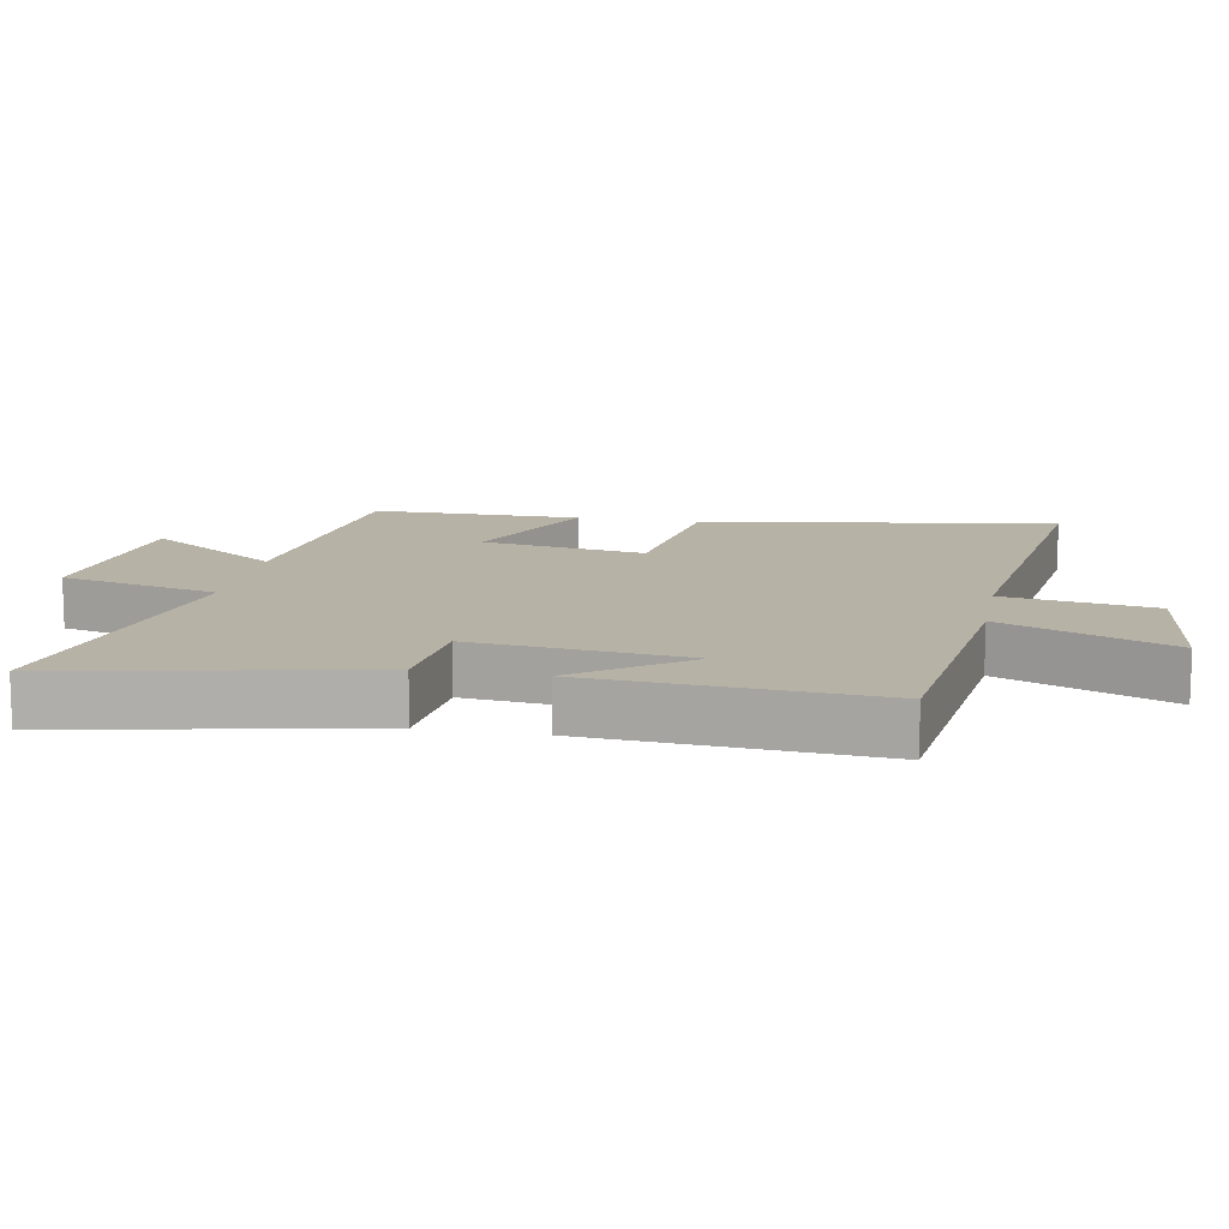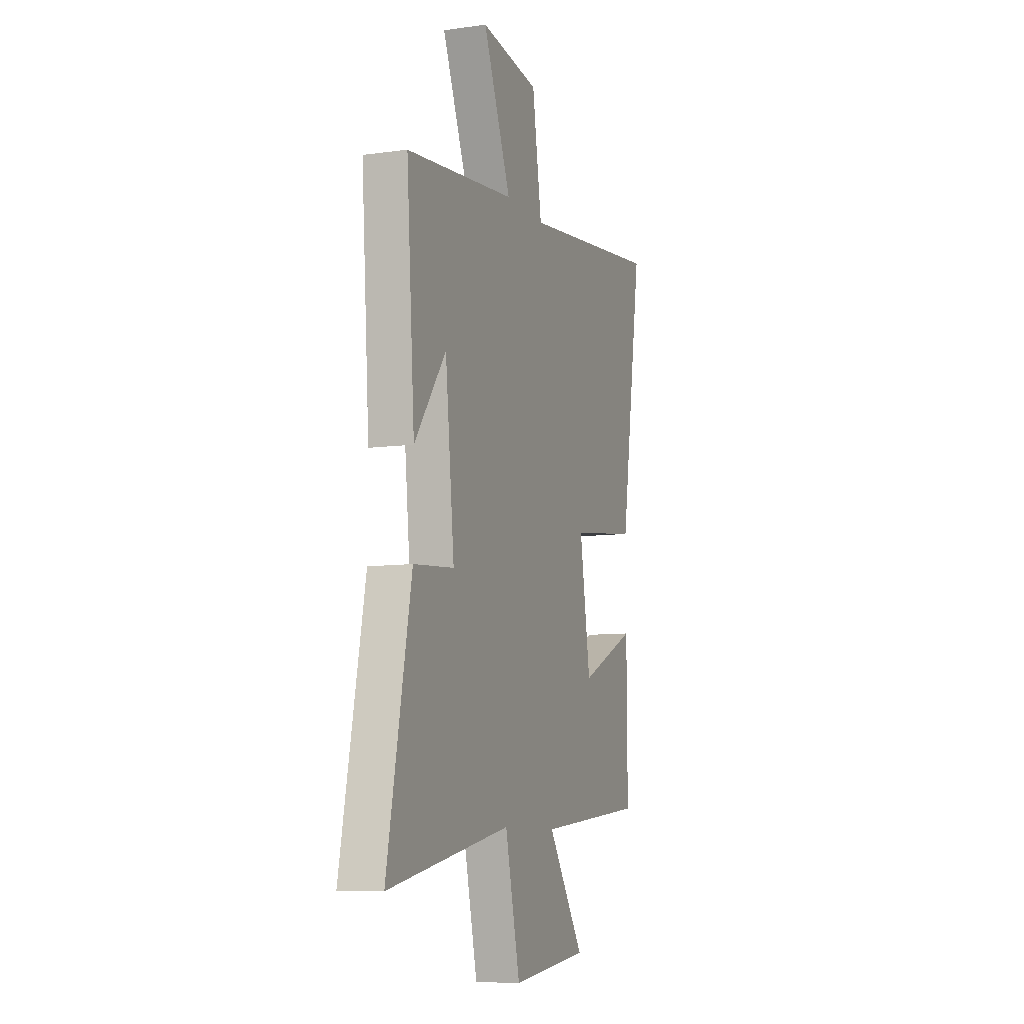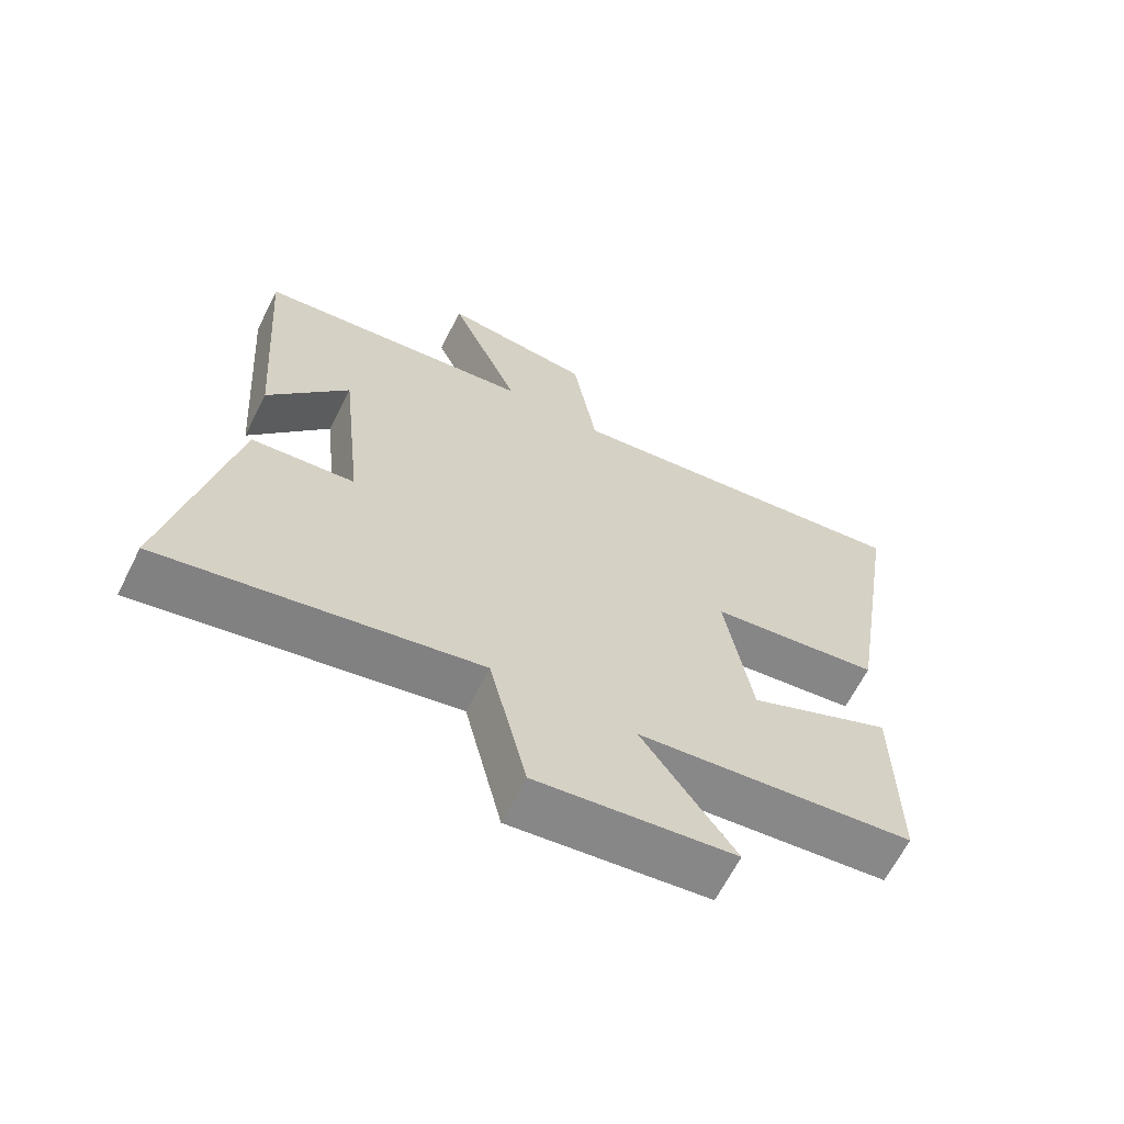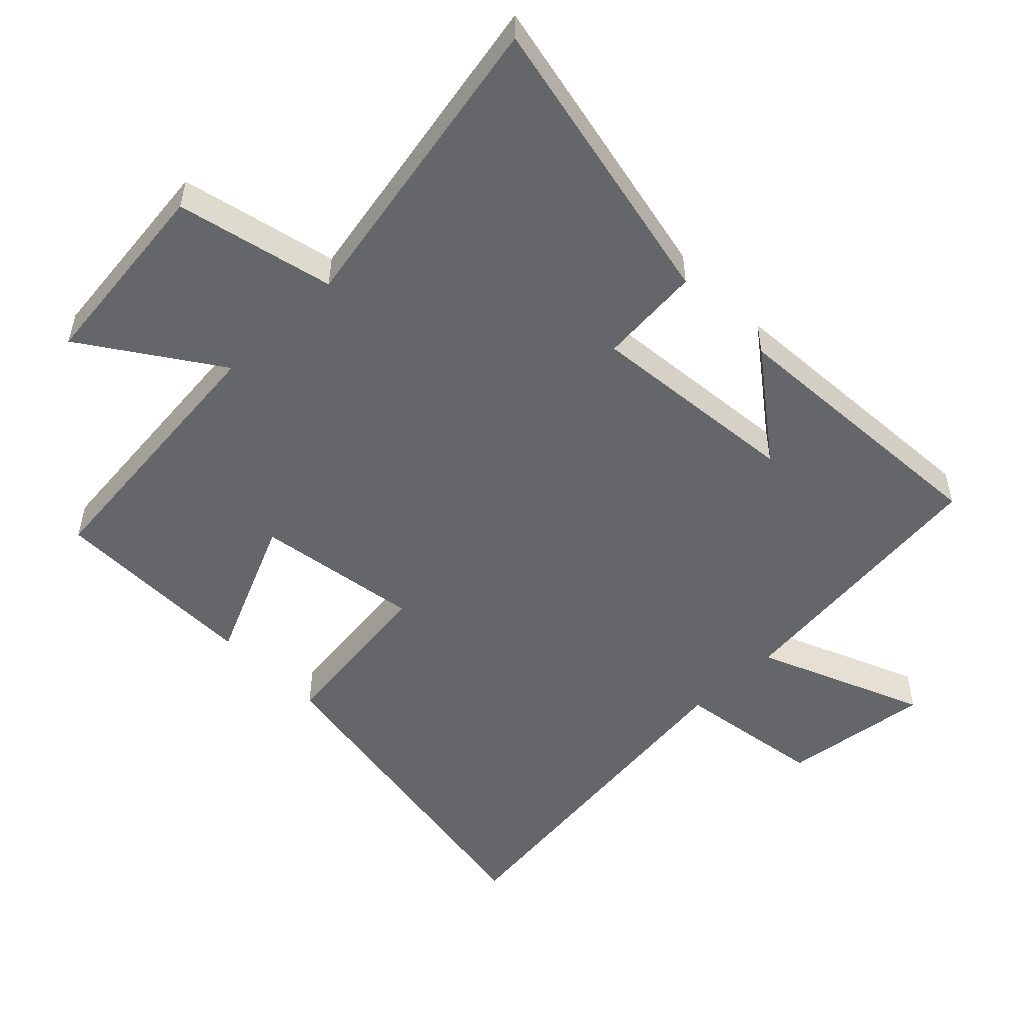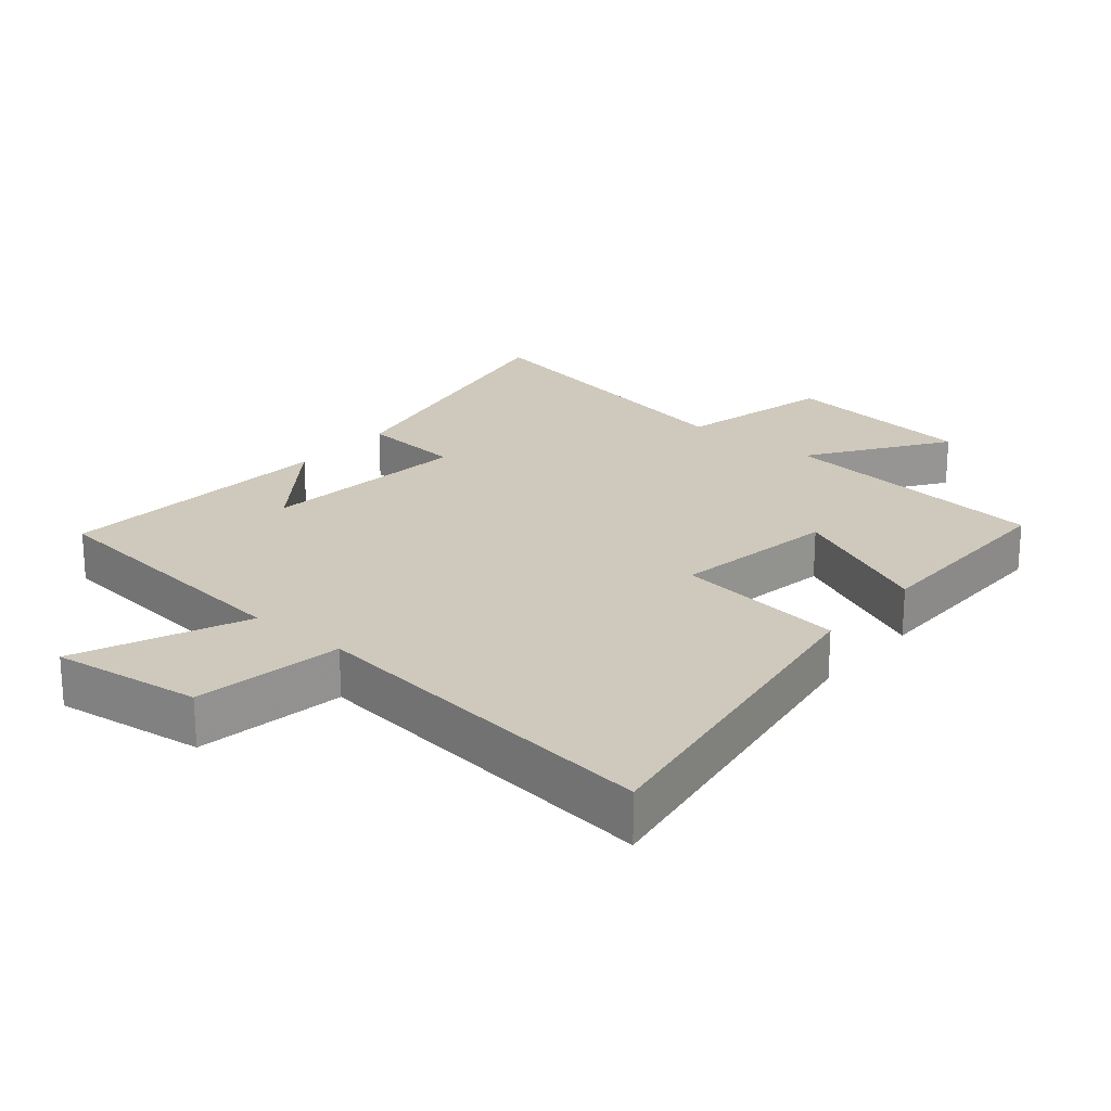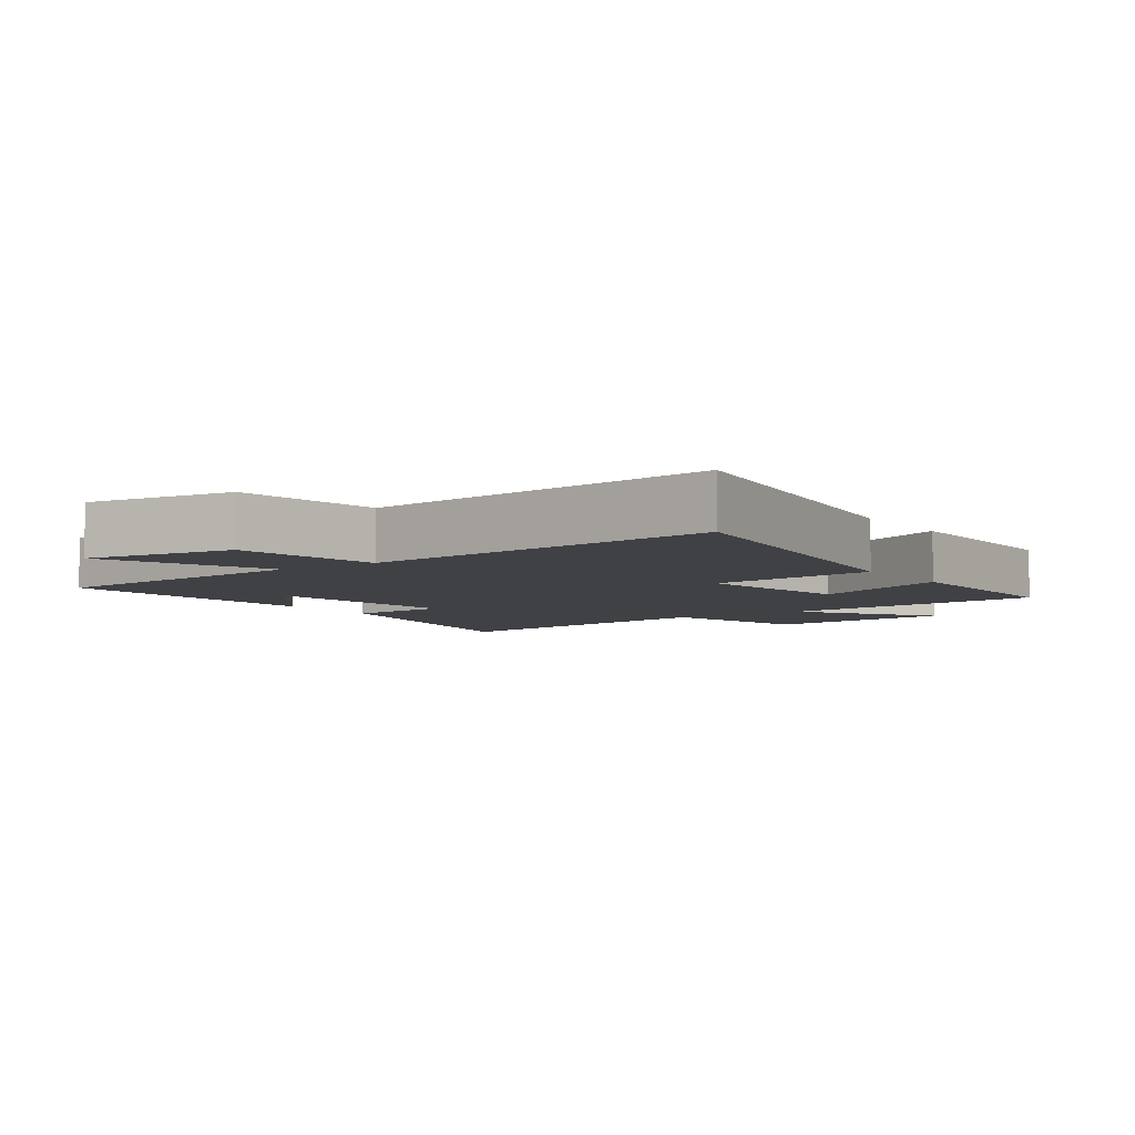
<metadata>
{"format":"obj","ext":"obj","renderer":"f3d","projection":"perspective","resolution":1024,"background":"white","views":[{"elev":12.3,"azim":-79.4,"up":"+Y"},{"elev":-9.0,"azim":-69.8,"up":"+Z"},{"elev":-65.2,"azim":-26.8,"up":"+Z"},{"elev":-51.9,"azim":-135.9,"up":"+Y"},{"elev":22.3,"azim":39.9,"up":"+Y"},{"elev":-5.4,"azim":34.4,"up":"+Y"}]}
</metadata>
<code>
v -0.531 0.07 0.451
v -0.114 0.07 0.5
v -0.22 0.07 0.751
v 0.004 0.07 0.723
v 0.04 0.07 0.5
v 0.584 0.07 0.569
v 0.5 0.07 0.04
v 0.244 0.07 0.006
v 0.284 0.07 -0.24
v 0.5 0.07 -0.142
v 0.501 0.07 -0.456
v 0.088 0.07 -0.5
v 0.226 0.07 -0.7
v -0.068 0.07 -0.736
v -0.124 0.07 -0.5
v -0.591 0.07 -0.593
v -0.5 0.07 -0.142
v -0.346 0.07 -0.128
v -0.38 0.07 0.19
v -0.5 0.07 0.028
v -0.531 0 0.451
v -0.114 0 0.5
v -0.22 0 0.751
v 0.004 0 0.723
v 0.04 0 0.5
v 0.584 0 0.569
v 0.5 0 0.04
v 0.244 0 0.006
v 0.284 0 -0.24
v 0.5 0 -0.142
v 0.501 0 -0.456
v 0.088 0 -0.5
v 0.226 0 -0.7
v -0.068 0 -0.736
v -0.124 0 -0.5
v -0.591 0 -0.593
v -0.5 0 -0.142
v -0.346 0 -0.128
v -0.38 0 0.19
v -0.5 0 0.028
f 19 20 1
f 15 16 17 18
f 15 18 19
f 12 13 14 15
f 11 12 15
f 10 11 15
f 9 10 15
f 8 9 15 19
f 7 8 19
f 6 7 19
f 5 6 19
f 2 3 4 5
f 1 2 5 19
f 21 40 39
f 38 37 36 35
f 39 38 35
f 35 34 33 32
f 35 32 31
f 35 31 30
f 35 30 29
f 39 35 29 28
f 39 28 27
f 39 27 26
f 39 26 25
f 25 24 23 22
f 39 25 22 21
f 1 21 22 2
f 2 22 23 3
f 3 23 24 4
f 4 24 25 5
f 5 25 26 6
f 6 26 27 7
f 7 27 28 8
f 8 28 29 9
f 9 29 30 10
f 10 30 31 11
f 11 31 32 12
f 12 32 33 13
f 13 33 34 14
f 14 34 35 15
f 15 35 36 16
f 16 36 37 17
f 17 37 38 18
f 18 38 39 19
f 19 39 40 20
f 20 40 21 1

</code>
